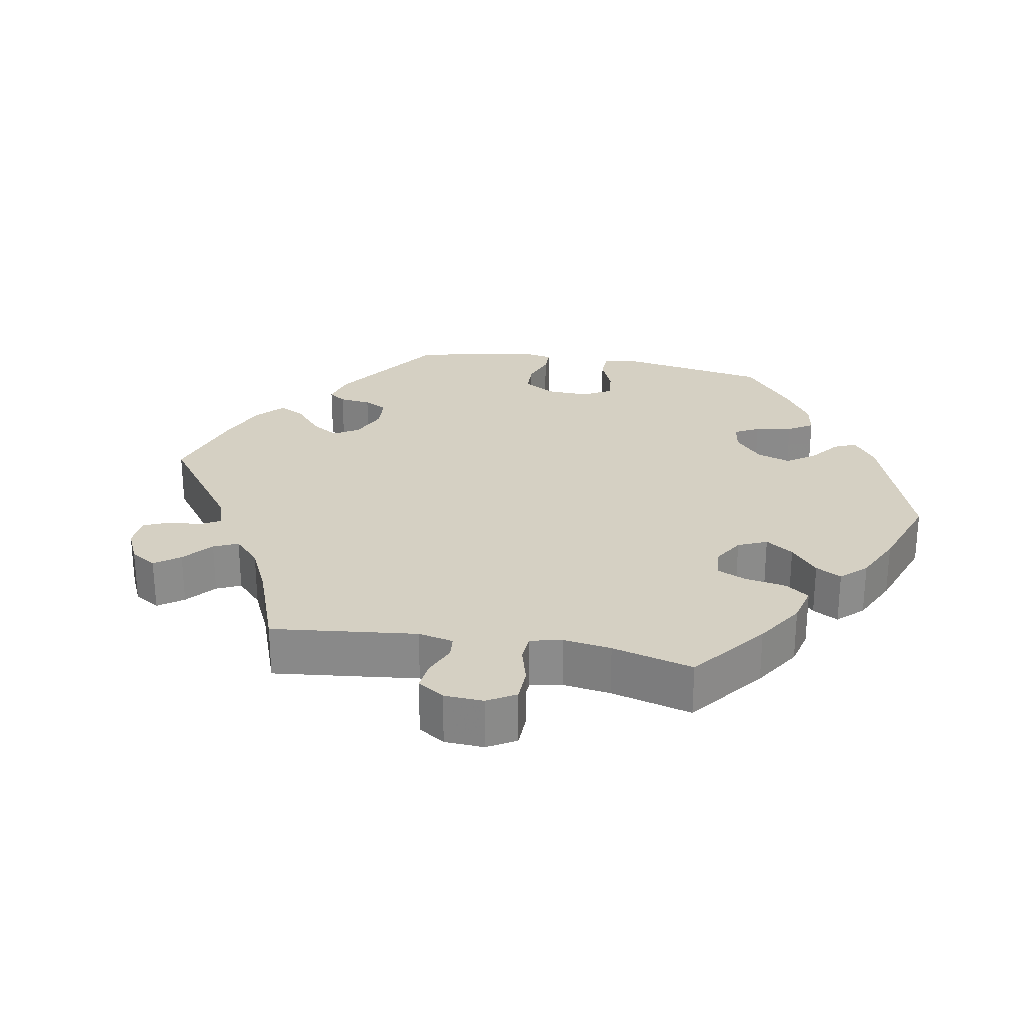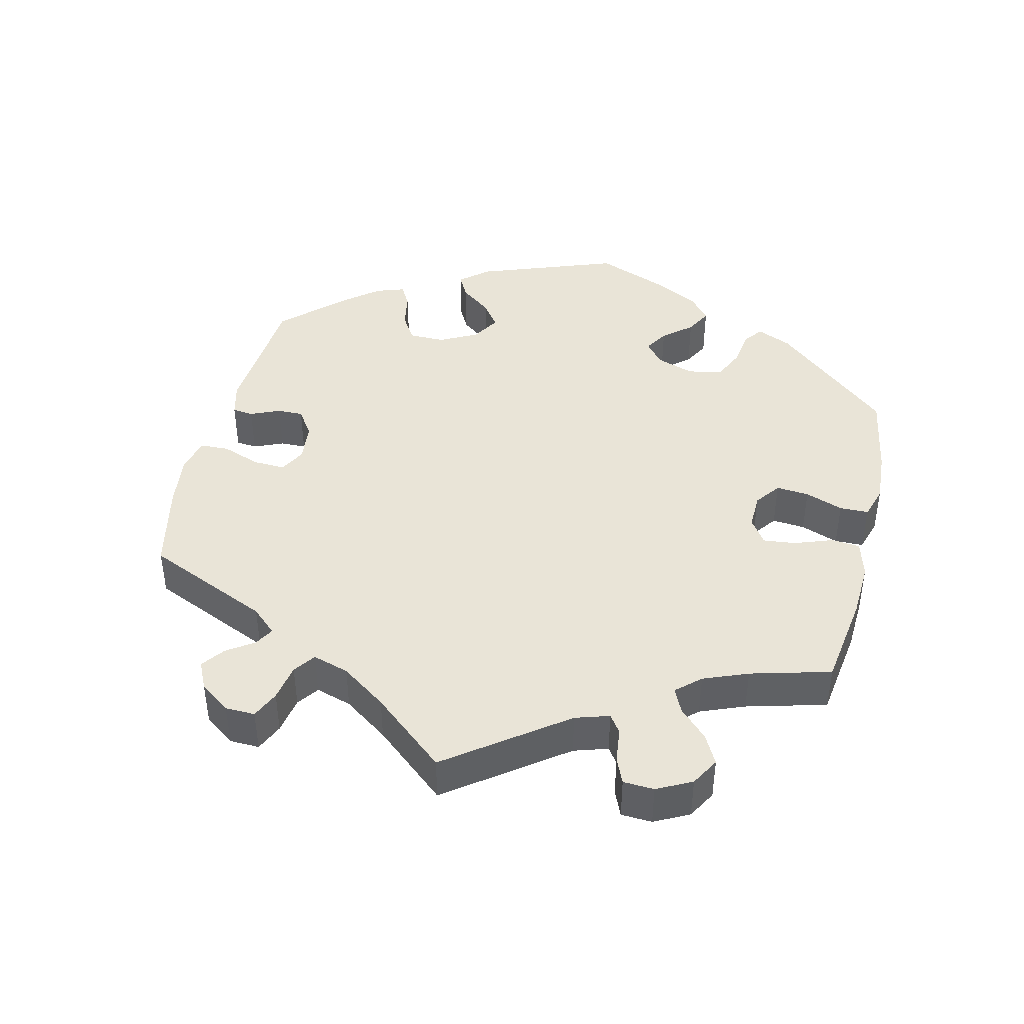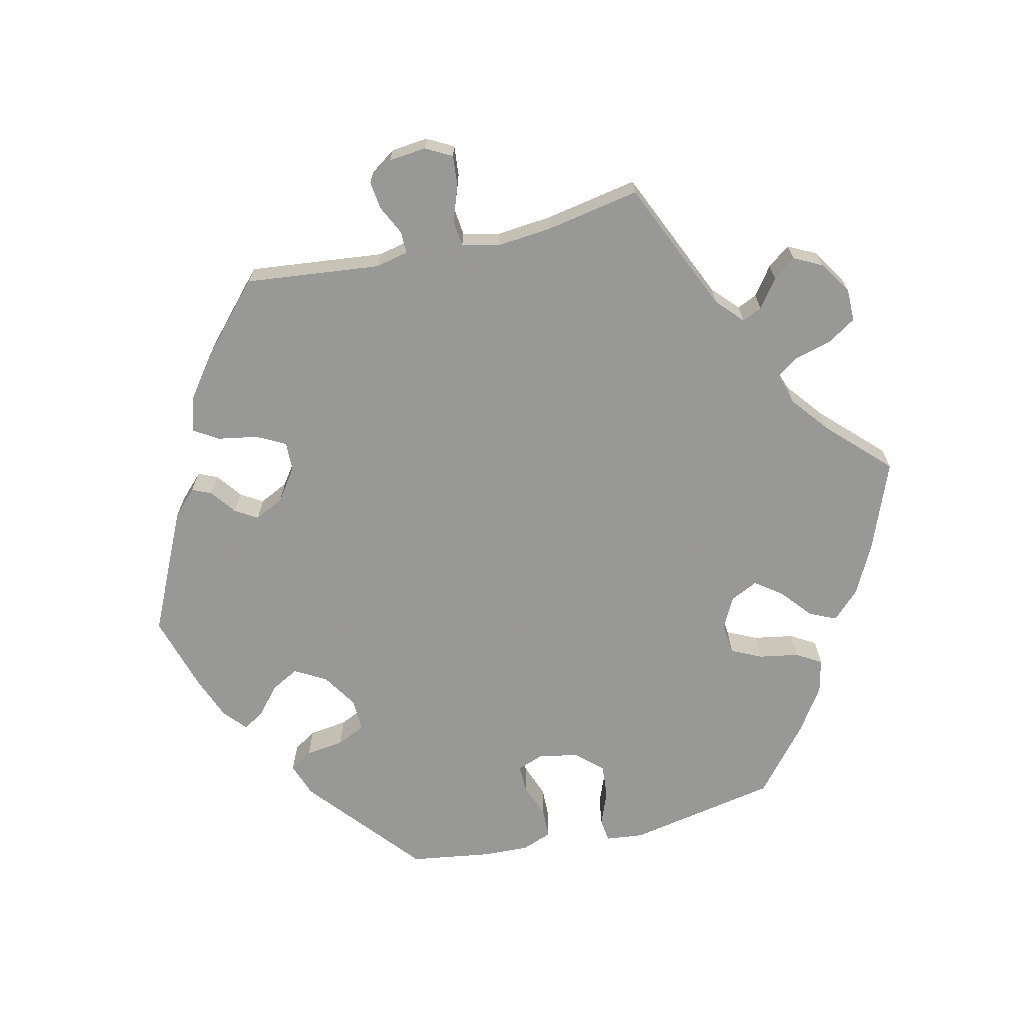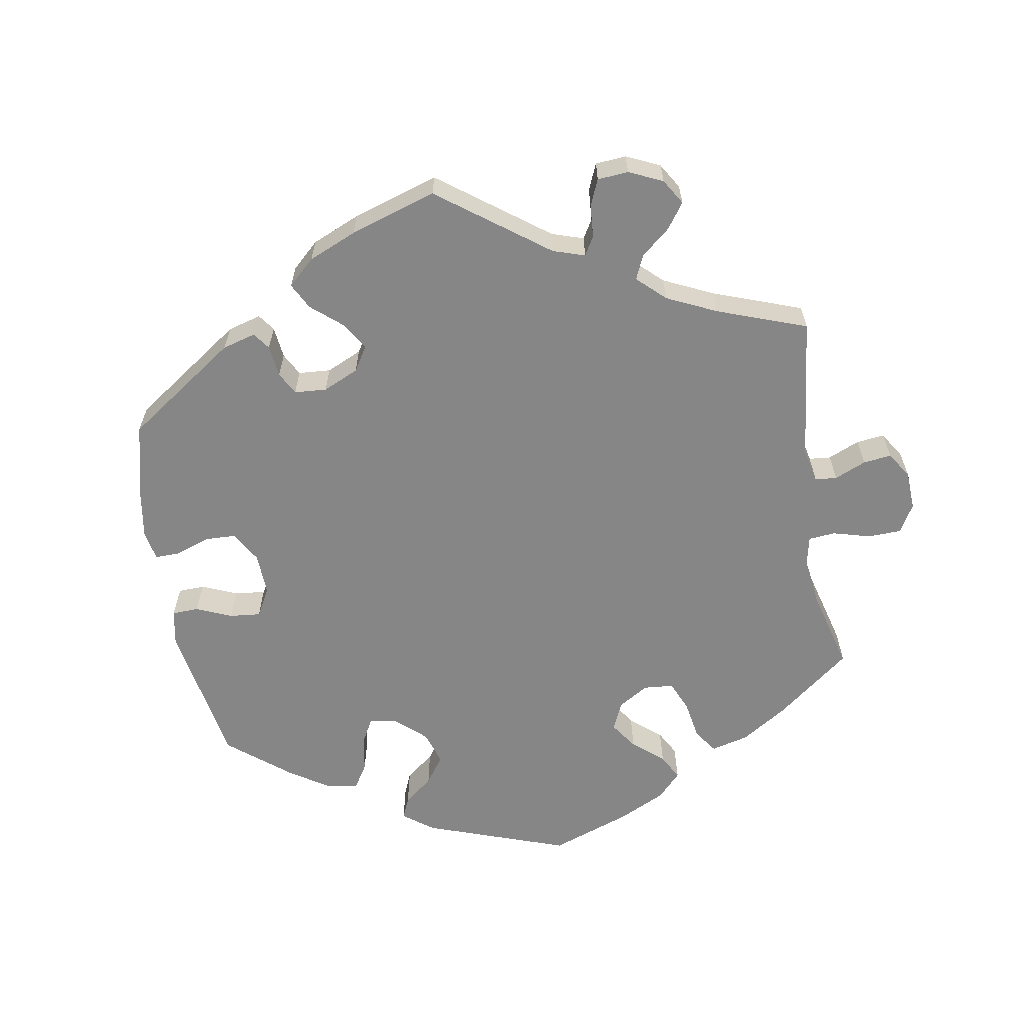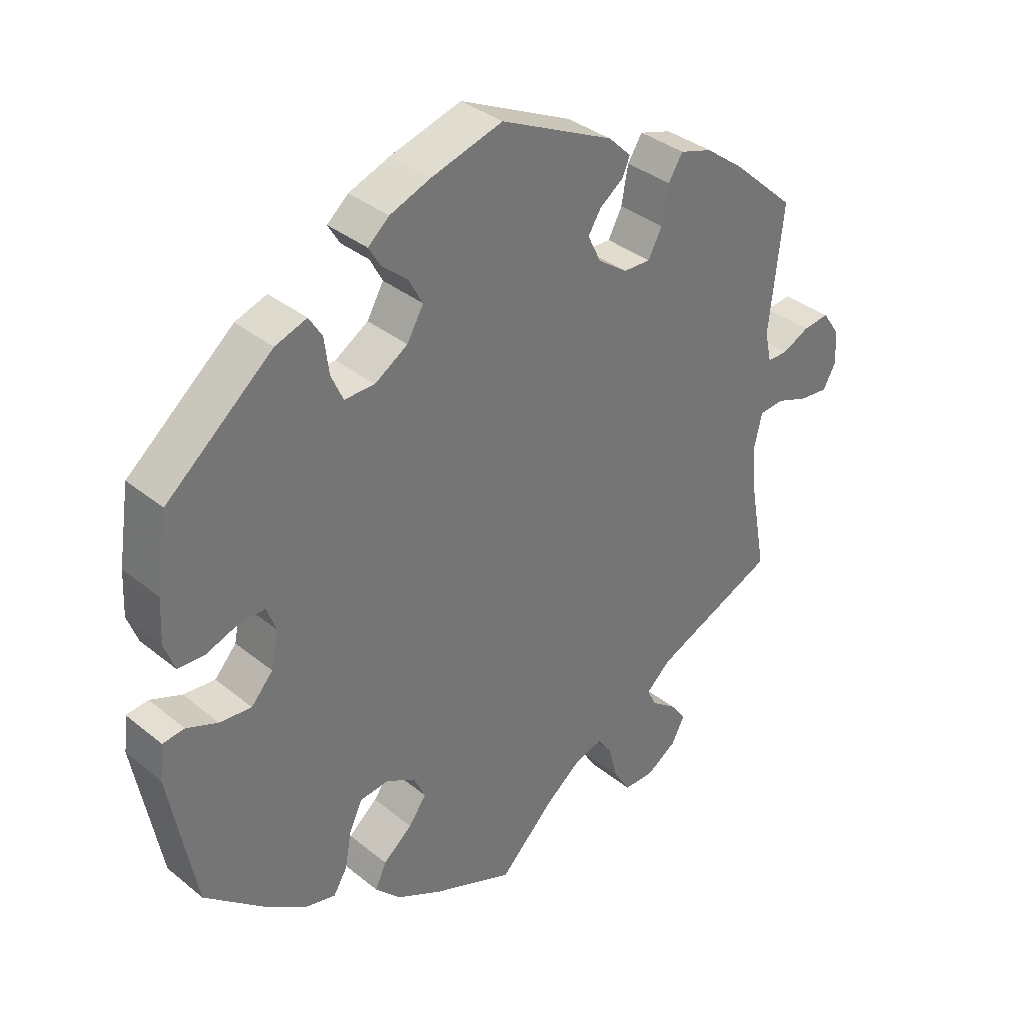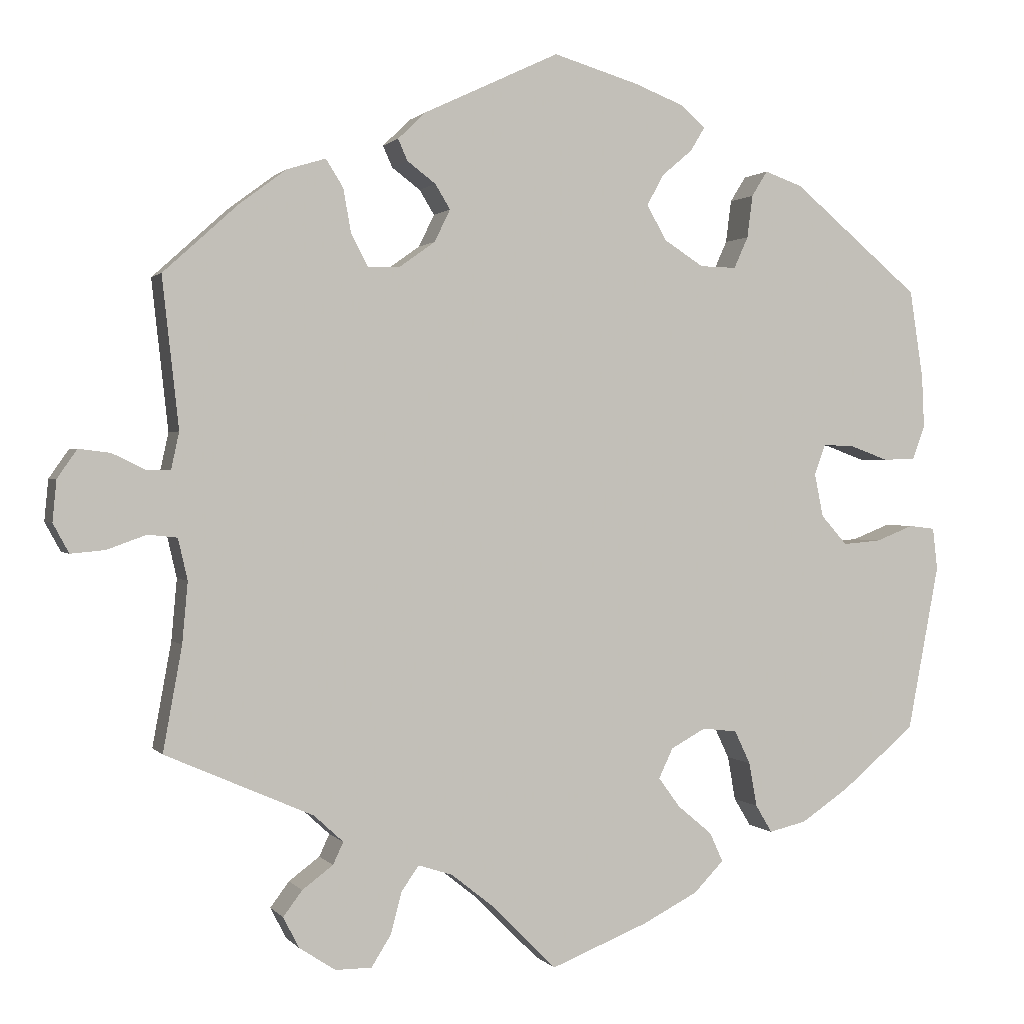
<metadata>
{"format":"obj","ext":"obj","renderer":"f3d","projection":"perspective","resolution":1024,"background":"white","views":[{"elev":26.4,"azim":160.1,"up":"+Y"},{"elev":43.4,"azim":133.4,"up":"+Y"},{"elev":-68.5,"azim":103.2,"up":"+Y"},{"elev":-62.1,"azim":69.5,"up":"+Y"},{"elev":35.4,"azim":-43.1,"up":"+Z"},{"elev":1.0,"azim":161.6,"up":"+Z"}]}
</metadata>
<code>
v -0.122 0.07 -0.529
v -0.192 0.07 -0.493
v -0.23 0.07 -0.454
v -0.213 0.07 -0.417
v -0.169 0.07 -0.38
v -0.142 0.07 -0.343
v -0.16 0.07 -0.305
v -0.204 0.07 -0.281
v -0.248 0.07 -0.286
v -0.268 0.07 -0.328
v -0.278 0.07 -0.384
v -0.299 0.07 -0.419
v -0.346 0.07 -0.408
v -0.407 0.07 -0.367
v -0.5 0.07 -0.289
v -0.54 0.07 -0.078
v -0.534 0.07 -0.025
v -0.501 0.07 -0.021
v -0.453 0.07 -0.04
v -0.405 0.07 -0.044
v -0.372 0.07 -0.007
v -0.361 0.07 0.048
v -0.375 0.07 0.086
v -0.414 0.07 0.085
v -0.463 0.07 0.067
v -0.504 0.07 0.068
v -0.52 0.07 0.111
v -0.517 0.07 0.177
v -0.5 0.07 0.289
v -0.339 0.07 0.424
v -0.291 0.07 0.441
v -0.271 0.07 0.409
v -0.264 0.07 0.355
v -0.246 0.07 0.315
v -0.2 0.07 0.316
v -0.15 0.07 0.348
v -0.125 0.07 0.392
v -0.146 0.07 0.431
v -0.185 0.07 0.464
v -0.203 0.07 0.494
v -0.171 0.07 0.522
v -0.109 0.07 0.546
v -0.001 0.07 0.578
v 0.171 0.07 0.497
v 0.206 0.07 0.463
v 0.194 0.07 0.436
v 0.158 0.07 0.409
v 0.139 0.07 0.378
v 0.159 0.07 0.337
v 0.204 0.07 0.305
v 0.245 0.07 0.304
v 0.266 0.07 0.344
v 0.276 0.07 0.4
v 0.298 0.07 0.435
v 0.347 0.07 0.42
v 0.406 0.07 0.376
v 0.501 0.07 0.29
v 0.48 0.07 0.1
v 0.49 0.07 0.054
v 0.521 0.07 0.054
v 0.562 0.07 0.074
v 0.602 0.07 0.079
v 0.627 0.07 0.043
v 0.632 0.07 -0.009
v 0.612 0.07 -0.046
v 0.569 0.07 -0.042
v 0.519 0.07 -0.024
v 0.482 0.07 -0.028
v 0.47 0.07 -0.08
v 0.477 0.07 -0.157
v 0.501 0.07 -0.289
v 0.314 0.07 -0.371
v 0.277 0.07 -0.405
v 0.29 0.07 -0.433
v 0.329 0.07 -0.462
v 0.353 0.07 -0.494
v 0.333 0.07 -0.533
v 0.287 0.07 -0.563
v 0.241 0.07 -0.563
v 0.216 0.07 -0.523
v 0.202 0.07 -0.47
v 0.18 0.07 -0.439
v 0.137 0.07 -0.453
v 0.084 0.07 -0.495
v 0.001 0.07 -0.578
v -0.122 0 -0.529
v -0.192 0 -0.493
v -0.23 0 -0.454
v -0.213 0 -0.417
v -0.169 0 -0.38
v -0.142 0 -0.343
v -0.16 0 -0.305
v -0.204 0 -0.281
v -0.248 0 -0.286
v -0.268 0 -0.328
v -0.278 0 -0.384
v -0.299 0 -0.419
v -0.346 0 -0.408
v -0.407 0 -0.367
v -0.5 0 -0.289
v -0.54 0 -0.078
v -0.534 0 -0.025
v -0.501 0 -0.021
v -0.453 0 -0.04
v -0.405 0 -0.044
v -0.372 0 -0.007
v -0.361 0 0.048
v -0.375 0 0.086
v -0.414 0 0.085
v -0.463 0 0.067
v -0.504 0 0.068
v -0.52 0 0.111
v -0.517 0 0.177
v -0.5 0 0.289
v -0.339 0 0.424
v -0.291 0 0.441
v -0.271 0 0.409
v -0.264 0 0.355
v -0.246 0 0.315
v -0.2 0 0.316
v -0.15 0 0.348
v -0.125 0 0.392
v -0.146 0 0.431
v -0.185 0 0.464
v -0.203 0 0.494
v -0.171 0 0.522
v -0.109 0 0.546
v -0.001 0 0.578
v 0.171 0 0.497
v 0.206 0 0.463
v 0.194 0 0.436
v 0.158 0 0.409
v 0.139 0 0.378
v 0.159 0 0.337
v 0.204 0 0.305
v 0.245 0 0.304
v 0.266 0 0.344
v 0.276 0 0.4
v 0.298 0 0.435
v 0.347 0 0.42
v 0.406 0 0.376
v 0.501 0 0.29
v 0.48 0 0.1
v 0.49 0 0.054
v 0.521 0 0.054
v 0.562 0 0.074
v 0.602 0 0.079
v 0.627 0 0.043
v 0.632 0 -0.009
v 0.612 0 -0.046
v 0.569 0 -0.042
v 0.519 0 -0.024
v 0.482 0 -0.028
v 0.47 0 -0.08
v 0.477 0 -0.157
v 0.501 0 -0.289
v 0.314 0 -0.371
v 0.277 0 -0.405
v 0.29 0 -0.433
v 0.329 0 -0.462
v 0.353 0 -0.494
v 0.333 0 -0.533
v 0.287 0 -0.563
v 0.241 0 -0.563
v 0.216 0 -0.523
v 0.202 0 -0.47
v 0.18 0 -0.439
v 0.137 0 -0.453
v 0.084 0 -0.495
v 0.001 0 -0.578
f 84 85 1 2
f 83 84 2 3
f 82 83 3 4
f 78 79 80 81
f 78 81 82
f 77 78 82
f 74 75 76 77
f 73 74 77 82
f 72 73 82 4
f 70 71 72 4
f 64 65 66 67
f 64 67 68
f 63 64 68
f 60 61 62 63
f 59 60 63 68
f 58 59 68 69
f 56 57 58
f 55 56 58 69
f 52 53 54 55
f 51 52 55 69
f 44 45 46 47
f 44 47 48
f 43 44 48
f 42 43 48 49
f 38 39 40 41
f 37 38 41 42
f 30 31 32 33
f 30 33 34
f 29 30 34
f 28 29 34 35
f 24 25 26 27
f 23 24 27 28
f 16 17 18 19
f 16 19 20
f 15 16 20
f 14 15 20 21
f 10 11 12 13
f 9 10 13 14
f 69 70 4 5
f 50 51 69
f 49 50 69
f 37 42 49 69
f 36 37 69
f 35 36 69
f 23 28 35 69
f 22 23 69
f 9 14 21 22
f 8 9 22 69
f 7 8 69
f 6 7 69
f 5 6 69
f 87 86 170 169
f 88 87 169 168
f 89 88 168 167
f 166 165 164 163
f 167 166 163
f 167 163 162
f 162 161 160 159
f 167 162 159 158
f 89 167 158 157
f 89 157 156 155
f 152 151 150 149
f 153 152 149
f 153 149 148
f 148 147 146 145
f 153 148 145 144
f 154 153 144 143
f 143 142 141
f 154 143 141 140
f 140 139 138 137
f 154 140 137 136
f 132 131 130 129
f 133 132 129
f 133 129 128
f 134 133 128 127
f 126 125 124 123
f 127 126 123 122
f 118 117 116 115
f 119 118 115
f 119 115 114
f 120 119 114 113
f 112 111 110 109
f 113 112 109 108
f 104 103 102 101
f 105 104 101
f 105 101 100
f 106 105 100 99
f 98 97 96 95
f 99 98 95 94
f 90 89 155 154
f 154 136 135
f 154 135 134
f 154 134 127 122
f 154 122 121
f 154 121 120
f 154 120 113 108
f 154 108 107
f 107 106 99 94
f 154 107 94 93
f 154 93 92
f 154 92 91
f 154 91 90
f 1 86 87 2
f 2 87 88 3
f 3 88 89 4
f 4 89 90 5
f 5 90 91 6
f 6 91 92 7
f 7 92 93 8
f 8 93 94 9
f 9 94 95 10
f 10 95 96 11
f 11 96 97 12
f 12 97 98 13
f 13 98 99 14
f 14 99 100 15
f 15 100 101 16
f 16 101 102 17
f 17 102 103 18
f 18 103 104 19
f 19 104 105 20
f 20 105 106 21
f 21 106 107 22
f 22 107 108 23
f 23 108 109 24
f 24 109 110 25
f 25 110 111 26
f 26 111 112 27
f 27 112 113 28
f 28 113 114 29
f 29 114 115 30
f 30 115 116 31
f 31 116 117 32
f 32 117 118 33
f 33 118 119 34
f 34 119 120 35
f 35 120 121 36
f 36 121 122 37
f 37 122 123 38
f 38 123 124 39
f 39 124 125 40
f 40 125 126 41
f 41 126 127 42
f 42 127 128 43
f 43 128 129 44
f 44 129 130 45
f 45 130 131 46
f 46 131 132 47
f 47 132 133 48
f 48 133 134 49
f 49 134 135 50
f 50 135 136 51
f 51 136 137 52
f 52 137 138 53
f 53 138 139 54
f 54 139 140 55
f 55 140 141 56
f 56 141 142 57
f 57 142 143 58
f 58 143 144 59
f 59 144 145 60
f 60 145 146 61
f 61 146 147 62
f 62 147 148 63
f 63 148 149 64
f 64 149 150 65
f 65 150 151 66
f 66 151 152 67
f 67 152 153 68
f 68 153 154 69
f 69 154 155 70
f 70 155 156 71
f 71 156 157 72
f 72 157 158 73
f 73 158 159 74
f 74 159 160 75
f 75 160 161 76
f 76 161 162 77
f 77 162 163 78
f 78 163 164 79
f 79 164 165 80
f 80 165 166 81
f 81 166 167 82
f 82 167 168 83
f 83 168 169 84
f 84 169 170 85
f 85 170 86 1

</code>
